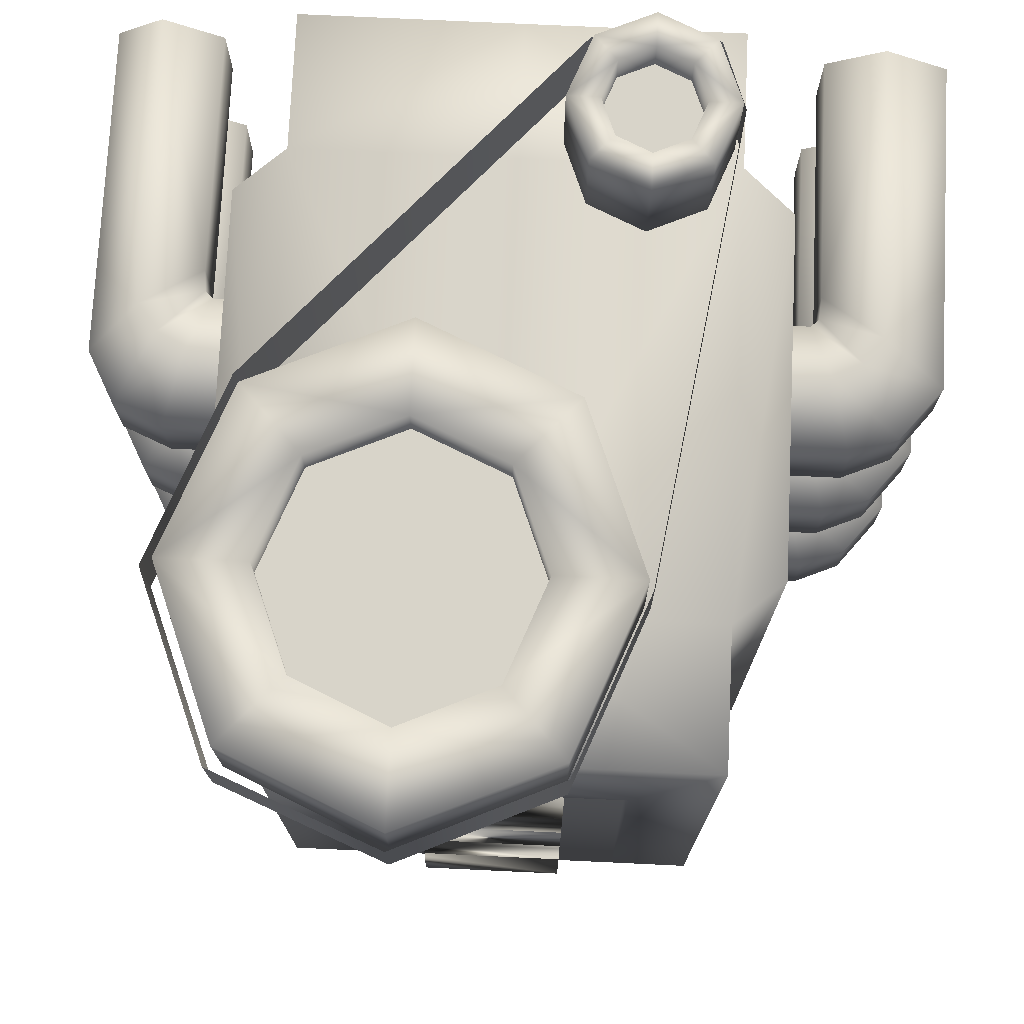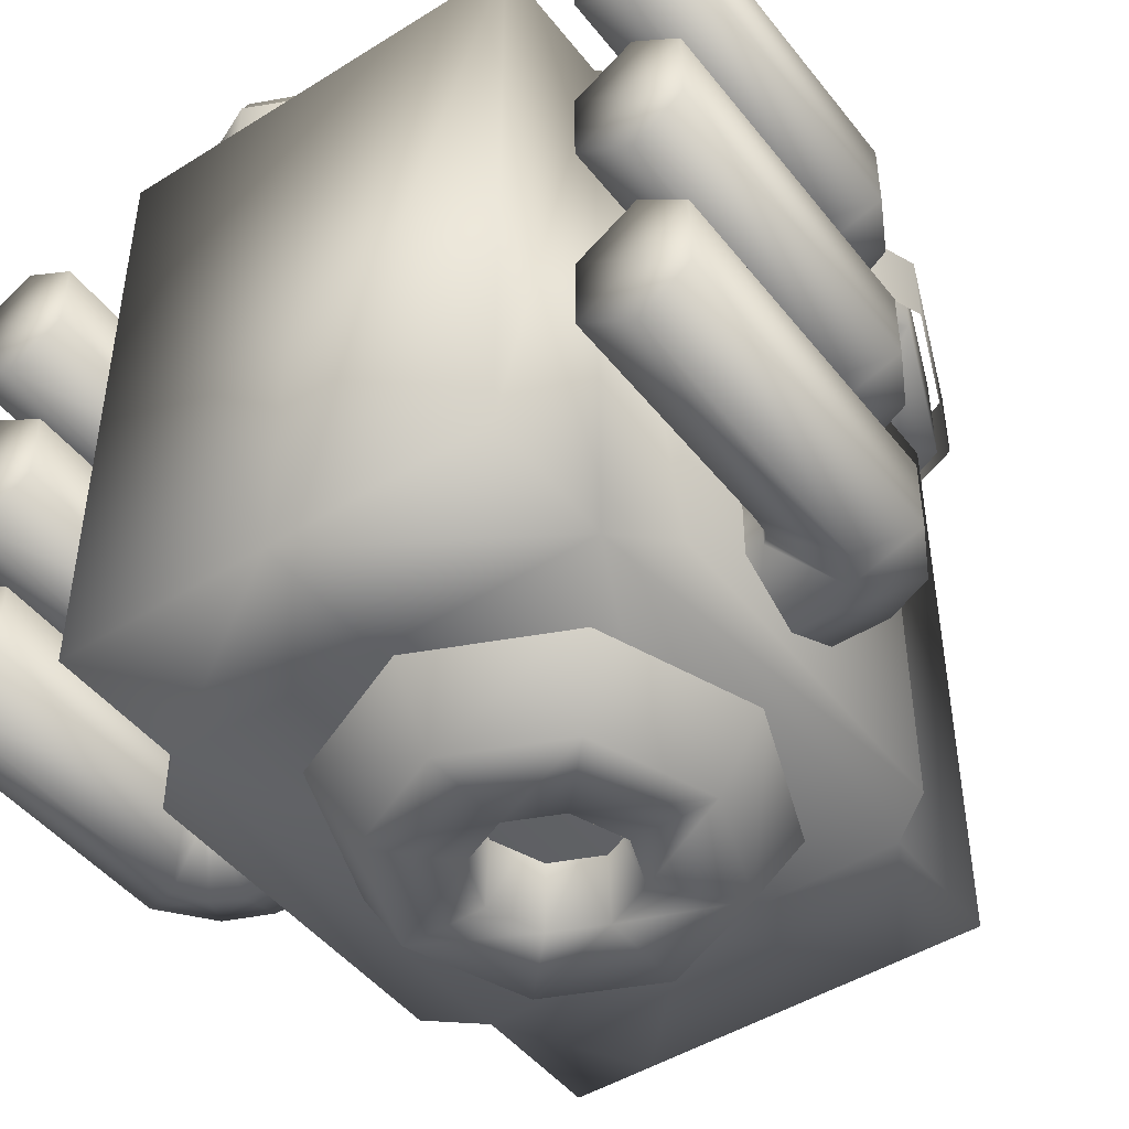
<metadata>
{"format":"obj","ext":"obj","renderer":"f3d","projection":"perspective","resolution":1024,"background":"white","views":[{"elev":75.1,"azim":-177.3,"up":"+Z"},{"elev":-46.4,"azim":35.6,"up":"+Z"}]}
</metadata>
<code>
v  34.55 88.29 -90.95
v  50.92 71.37 -90.95
v  24.63 71.37 -90.95
v  24.55 -0.0002 -13.82
v  24.63 -0.0002 -90.95
v  50.92 -0.0002 -90.95
v  50.85 -0.0002 -13.82
v  24.55 88.28 -13.82
v  24.62 88.29 -90.95
v  24.55 71.37 -13.82
v  18.49 66.16 -13.82
v  18.57 66.16 -90.95
v  18.57 22.52 -90.95
v  18.49 22.52 -13.82
v  24.55 17.03 -13.82
v  24.63 17.03 -90.95
v  34.49 88.28 -34.96
v  34.49 84.53 -41.48
v  50.85 17.03 -13.82
v  50.85 71.37 -13.82
v  67.96 88.29 -90.95
v  67.9 84.53 -41.48
v  77.84 71.37 -90.95
v  77.84 -0.0002 -90.95
v  77.77 -0.0002 -13.82
v  77.84 88.29 -90.95
v  77.77 88.28 -13.82
v  77.77 71.37 -13.82
v  83.86 22.52 -90.95
v  83.86 66.24 -90.95
v  83.79 66.24 -13.82
v  83.79 22.52 -13.82
v  77.84 17.03 -90.95
v  77.77 17.03 -13.82
v  67.9 88.28 -34.96
v  50.92 17.03 -90.95
v  42.14 50.12 0.005
v  60.92 41.86 0.005
v  60.92 53.02 0.005
v  49.56 58.01 0.005
v  60.92 53.02 -13.33
v  49.56 58.01 -13.33
v  42.14 50.12 -13.33
v  60.92 41.86 -13.33
v  34.39 70.07 0.005
v  44.87 70.07 0.005
v  44.87 70.07 -13.33
v  34.39 70.07 -13.33
v  49.56 82.12 0.005
v  42.14 90.02 0.005
v  49.56 82.12 -13.33
v  42.14 90.02 -13.33
v  60.92 87.2 0.005
v  60.92 98.28 0.005
v  60.92 87.2 -13.33
v  60.92 98.28 -13.33
v  58.36 95.17 -5.012
v  47.09 82.7 -5.012
v  74.71 57.96 -5.012
v  86 70.55 -5.012
v  79.69 50.12 0.005
v  72.28 58.01 0.005
v  72.28 58.01 -13.33
v  79.69 50.12 -13.33
v  87.45 70.07 0.005
v  76.97 70.07 0.005
v  76.97 70.07 -13.33
v  87.45 70.07 -13.33
v  72.28 82.12 0.005
v  79.69 90.02 0.005
v  72.28 82.12 -13.33
v  79.69 90.02 -13.33
v  35.93 70.13 -5.012
v  63.44 45.37 -5.012
v  80.6 91.97 -11.87
v  60.93 100 -11.87
v  60.93 100 -1.772
v  80.6 91.97 -1.772
v  89.05 70.56 -11.87
v  89.05 70.56 -1.772
v  80.55 48.68 -11.87
v  80.55 48.68 -1.772
v  43.16 7.041 -1.772
v  43.16 7.041 -11.87
v  28.22 6.898 -11.87
v  35.74 3.632 -11.87
v  35.74 3.632 -1.772
v  28.22 6.898 -1.772
v  25.32 14.99 -11.87
v  25.32 14.99 -1.772
v  41.98 91.5 -11.87
v  41.98 91.5 -1.772
v  33.71 70.41 -11.87
v  33.71 70.41 -1.772
v  28.67 7.497 -0.005
v  35.71 4.398 -0.005
v  35.71 8.586 -0.005
v  31.45 10.46 -0.005
v  35.71 8.586 -13.43
v  31.45 10.46 -13.43
v  28.67 7.497 -13.43
v  35.71 4.398 -13.43
v  25.76 14.98 -0.005
v  29.69 14.98 -0.005
v  29.69 14.98 -13.43
v  25.76 14.98 -13.43
v  31.45 19.5 -0.005
v  28.67 22.46 -0.005
v  31.45 19.5 -13.43
v  28.67 22.46 -13.43
v  35.71 21.4 -0.005
v  35.71 25.56 -0.005
v  35.71 21.4 -13.43
v  35.71 25.56 -13.43
v  35.27 24.45 -4.716
v  30.79 20.01 -4.716
v  40.62 10.18 -4.716
v  45.11 14.66 -4.716
v  42.75 7.497 -0.005
v  39.97 10.46 -0.005
v  39.97 10.46 -13.43
v  42.75 7.497 -13.43
v  45.66 14.98 -0.005
v  41.73 14.98 -0.005
v  41.73 14.98 -13.43
v  45.66 14.98 -13.43
v  39.97 19.5 -0.005
v  42.75 22.46 -0.005
v  39.97 19.5 -13.43
v  42.75 22.46 -13.43
v  26.35 15.53 -4.716
v  36.14 5.692 -4.716
v  13.39 41.37 -16.93
v  22.91 41.37 -16.93
v  22.91 49.24 -21.32
v  10.98 49.24 -21.32
v  22.91 49.24 -30.11
v  10.98 49.24 -30.11
v  13.39 41.37 -34.51
v  22.91 41.37 -34.51
v  15.68 33.49 -30.11
v  22.91 33.49 -30.11
v  22.91 33.49 -21.32
v  15.68 33.49 -21.32
v  5.144 46.78 -21.32
v  9.924 39.32 -16.93
v  5.144 46.78 -30.11
v  9.924 39.32 -34.51
v  14.72 32.55 -30.11
v  14.72 32.55 -21.32
v  0.0701 40.44 -21.32
v  7.708 35.95 -16.93
v  0.0701 40.44 -30.11
v  7.708 35.95 -34.51
v  14.49 29.83 -30.11
v  14.49 29.83 -21.32
v  -0.0701 -0.0002 -21.32
v  7.685 -0.0002 -16.93
v  -0.0701 -0.0002 -30.11
v  7.685 -0.0002 -34.51
v  14.63 -0.0002 -30.11
v  14.63 -0.0002 -21.32
v  7.685 -0.0002 -25.72
v  13.39 41.37 -43.34
v  22.91 41.37 -43.34
v  22.91 49.24 -47.73
v  10.98 49.24 -47.73
v  22.91 49.24 -56.52
v  10.98 49.24 -56.52
v  13.39 41.37 -60.92
v  22.91 41.37 -60.92
v  15.68 33.49 -56.52
v  22.91 33.49 -56.52
v  22.91 33.49 -47.73
v  15.68 33.49 -47.73
v  5.144 46.78 -47.73
v  9.924 39.32 -43.34
v  5.144 46.78 -56.52
v  9.924 39.32 -60.92
v  14.72 32.55 -56.52
v  14.72 32.55 -47.73
v  0.0701 40.44 -47.73
v  7.708 35.95 -43.34
v  0.0701 40.44 -56.52
v  7.708 35.95 -60.92
v  14.49 29.83 -56.52
v  14.49 29.83 -47.73
v  -0.0701 -0.0002 -47.73
v  7.685 -0.0002 -43.34
v  -0.0701 -0.0002 -56.52
v  7.685 -0.0002 -60.92
v  14.63 -0.0002 -56.52
v  14.63 -0.0002 -47.73
v  7.685 -0.0002 -52.13
v  13.39 41.37 -70.05
v  22.91 41.37 -70.05
v  22.91 49.24 -74.45
v  10.98 49.24 -74.45
v  22.91 49.24 -83.24
v  10.98 49.24 -83.24
v  13.39 41.37 -87.63
v  22.91 41.37 -87.63
v  15.68 33.49 -83.24
v  22.91 33.49 -83.24
v  22.91 33.49 -74.45
v  15.68 33.49 -74.45
v  5.144 46.78 -74.45
v  9.924 39.32 -70.05
v  5.144 46.78 -83.24
v  9.924 39.32 -87.63
v  14.72 32.55 -83.24
v  14.72 32.55 -74.45
v  0.0701 40.44 -74.45
v  7.708 35.95 -70.05
v  0.0701 40.44 -83.24
v  7.708 35.95 -87.63
v  14.49 29.83 -83.24
v  14.49 29.83 -74.45
v  -0.0701 -0.0002 -74.45
v  7.685 -0.0002 -70.05
v  -0.0701 -0.0002 -83.24
v  7.685 -0.0002 -87.63
v  14.63 -0.0002 -83.24
v  14.63 -0.0002 -74.45
v  7.685 -0.0002 -78.84
v  88.34 41.35 -16.84
v  90.78 49.34 -21.3
v  79.46 49.34 -21.3
v  79.46 41.35 -16.84
v  90.78 49.34 -30.22
v  79.46 49.34 -30.22
v  88.34 41.35 -34.68
v  79.46 41.35 -34.68
v  86.01 33.36 -30.22
v  79.46 33.36 -30.22
v  86.01 33.36 -21.3
v  79.46 33.36 -21.3
v  96.71 46.84 -21.3
v  91.86 39.28 -16.84
v  96.71 46.84 -30.22
v  91.86 39.28 -34.68
v  86.99 32.4 -30.22
v  86.99 32.4 -21.3
v  100.1 40.41 -21.3
v  94.11 35.85 -16.84
v  100.1 40.41 -30.22
v  94.11 35.85 -34.68
v  87.22 29.81 -30.22
v  87.22 29.81 -21.3
v  99.9 0.0002 -21.3
v  94.13 0.0002 -16.84
v  99.9 0.0002 -30.22
v  94.13 0.0002 -34.68
v  87.08 0.0002 -30.22
v  87.08 0.0002 -21.3
v  94.13 0.0002 -25.76
v  88.34 41.35 -43.37
v  90.78 49.34 -47.84
v  79.46 49.34 -47.84
v  79.46 41.35 -43.37
v  90.78 49.34 -56.76
v  79.46 49.34 -56.76
v  88.34 41.35 -61.22
v  79.46 41.35 -61.22
v  86.01 33.36 -56.76
v  79.46 33.36 -56.76
v  86.01 33.36 -47.84
v  79.46 33.36 -47.84
v  96.71 46.84 -47.84
v  91.86 39.28 -43.37
v  96.71 46.84 -56.76
v  91.86 39.28 -61.22
v  86.99 32.4 -56.76
v  86.99 32.4 -47.84
v  100.1 40.41 -47.84
v  94.11 35.85 -43.37
v  100.1 40.41 -56.76
v  94.11 35.85 -61.22
v  87.22 29.81 -56.76
v  87.22 29.81 -47.84
v  99.9 0.0002 -47.84
v  94.13 0.0002 -43.37
v  99.9 0.0002 -56.76
v  94.13 0.0002 -61.22
v  87.08 0.0002 -56.76
v  87.08 0.0002 -47.84
v  94.13 0.0002 -52.3
v  88.34 41.35 -69.99
v  90.78 49.34 -74.45
v  79.46 49.34 -74.45
v  79.46 41.35 -69.99
v  90.78 49.34 -83.37
v  79.46 49.34 -83.37
v  88.34 41.35 -87.83
v  79.46 41.35 -87.83
v  86.01 33.36 -83.37
v  79.46 33.36 -83.37
v  86.01 33.36 -74.45
v  79.46 33.36 -74.45
v  96.71 46.84 -74.45
v  91.86 39.28 -69.99
v  96.71 46.84 -83.37
v  91.86 39.28 -87.83
v  86.99 32.4 -83.37
v  86.99 32.4 -74.45
v  100.1 40.41 -74.45
v  94.11 35.85 -69.99
v  100.1 40.41 -83.37
v  94.11 35.85 -87.83
v  87.22 29.81 -83.37
v  87.22 29.81 -74.45
v  99.9 0.0002 -74.45
v  94.13 0.0002 -69.99
v  99.9 0.0002 -83.37
v  94.13 0.0002 -87.83
v  87.08 0.0002 -83.37
v  87.08 0.0002 -74.45
v  94.13 0.0002 -78.91
v  45.85 39.74 -84.2
v  51.89 37.13 -84.2
v  51.89 36.33 -100
v  45.5 39.17 -100
v  37.91 30.95 -100
v  51.89 24.71 -100
v  33.22 25.87 -89.45
v  51.89 17.53 -89.45
v  43.44 46.03 -84.2
v  42.88 46.03 -100
v  32.14 46.03 -100
v  25.51 46.03 -89.45
v  45.85 52.32 -84.2
v  45.5 52.88 -100
v  37.91 61.1 -100
v  33.22 66.18 -89.45
v  51.89 54.92 -84.2
v  51.89 55.73 -100
v  51.89 67.34 -100
v  51.89 74.53 -89.45
v  57.94 39.74 -84.2
v  58.29 39.17 -100
v  65.88 30.95 -100
v  70.57 25.87 -89.45
v  60.34 46.03 -84.2
v  60.91 46.03 -100
v  71.64 46.03 -100
v  78.28 46.03 -89.45
v  57.94 52.32 -84.2
v  58.29 52.88 -100
v  65.88 61.1 -100
v  70.57 66.18 -89.45
v  42 88.22 -52.58
v  42 87.58 -45.05
v  59.69 87.58 -45.05
v  59.69 88.22 -52.58
v  42 81.82 -45.54
v  59.69 81.82 -45.54
v  59.69 82.45 -53.07
v  42 82.45 -53.07
v  42 88.89 -60.06
v  42 88.35 -53.79
v  59.69 88.35 -53.79
v  59.69 88.89 -60.06
v  42 82.59 -54.28
v  59.69 82.59 -54.28
v  59.69 83.12 -60.55
v  42 83.12 -60.55
v  42 89.56 -67.65
v  42 89.02 -61.25
v  59.69 89.02 -61.25
v  59.69 89.56 -67.65
v  42 83.25 -61.74
v  59.69 83.25 -61.74
v  59.69 83.79 -68.14
v  42 83.79 -68.14
v  42 90.25 -75.37
v  42 89.71 -69.07
v  59.69 89.71 -69.07
v  59.69 90.25 -75.37
v  42 83.95 -69.56
v  59.69 83.95 -69.56
v  59.69 84.48 -75.86
v  42 84.48 -75.86
v  42 91.02 -84.17
v  42 90.42 -77.04
v  59.69 90.42 -77.04
v  59.69 91.02 -84.17
v  42 84.65 -77.54
v  59.69 84.65 -77.54
v  59.69 85.25 -84.66
v  42 85.25 -84.66
g base
f 1 2 3
f 4 5 6
f 6 7 4
f 8 9 3
f 3 10 8
f 11 12 13
f 13 14 11
f 15 16 5
f 5 4 15
f 14 15 10
f 10 11 14
f 11 10 3
f 3 12 11
f 16 13 12
f 12 3 16
f 13 16 15
f 15 14 13
f 1 17 18
f 3 9 1
f 7 19 15
f 15 4 7
f 10 20 8
f 21 1 18
f 18 22 21
f 23 2 21
f 6 24 25
f 25 7 6
f 23 26 27
f 27 28 23
f 29 30 31
f 31 32 29
f 24 33 34
f 34 25 24
f 32 31 28
f 28 34 32
f 23 28 31
f 31 30 23
f 33 23 30
f 30 29 33
f 34 33 29
f 29 32 34
f 27 26 21
f 21 35 27
f 27 35 17
f 17 8 27
f 21 22 35
f 17 35 22
f 22 18 17
f 1 21 2
f 27 8 20
f 23 21 26
f 34 19 7
f 7 25 34
f 28 27 20
f 17 1 9
f 9 8 17
f 33 36 2
f 2 23 33
f 2 36 16
f 16 3 2
f 33 24 6
f 6 36 33
f 6 5 16
f 16 36 6
f 15 19 20
f 20 10 15
f 20 19 34
f 34 28 20
f 37 38 39
f 39 40 37
f 40 39 41
f 41 42 40
f 43 42 41
f 41 44 43
f 43 44 38
f 38 37 43
f 45 37 40
f 40 46 45
f 46 40 42
f 42 47 46
f 48 47 42
f 42 43 48
f 48 43 37
f 37 45 48
f 49 50 45
f 45 46 49
f 49 46 47
f 47 51 49
f 51 47 48
f 48 52 51
f 52 48 45
f 45 50 52
f 53 54 50
f 50 49 53
f 53 49 51
f 51 55 53
f 55 51 52
f 52 56 55
f 56 52 50
f 50 54 56
f 57 58 59
f 59 60 57
f 61 62 39
f 39 38 61
f 62 63 41
f 41 39 62
f 64 44 41
f 41 63 64
f 64 61 38
f 38 44 64
f 65 66 62
f 62 61 65
f 66 67 63
f 63 62 66
f 68 64 63
f 63 67 68
f 68 65 61
f 61 64 68
f 69 66 65
f 65 70 69
f 69 71 67
f 67 66 69
f 71 72 68
f 68 67 71
f 72 70 65
f 65 68 72
f 53 69 70
f 70 54 53
f 53 55 71
f 71 69 53
f 55 56 72
f 72 71 55
f 56 54 70
f 70 72 56
f 73 74 59
f 59 58 73
f 75 76 77
f 77 78 75
f 79 75 78
f 78 80 79
f 81 79 80
f 80 82 81
f 82 83 84
f 84 81 82
f 85 86 87
f 87 88 85
f 89 85 88
f 88 90 89
f 76 91 92
f 92 77 76
f 84 83 87
f 87 86 84
f 93 89 90
f 90 94 93
f 93 94 92
f 92 91 93
f 95 96 97
f 97 98 95
f 98 97 99
f 99 100 98
f 101 100 99
f 99 102 101
f 101 102 96
f 96 95 101
f 103 95 98
f 98 104 103
f 104 98 100
f 100 105 104
f 106 105 100
f 100 101 106
f 106 101 95
f 95 103 106
f 107 108 103
f 103 104 107
f 107 104 105
f 105 109 107
f 109 105 106
f 106 110 109
f 110 106 103
f 103 108 110
f 111 112 108
f 108 107 111
f 111 107 109
f 109 113 111
f 113 109 110
f 110 114 113
f 114 110 108
f 108 112 114
f 115 116 117
f 117 118 115
f 119 120 97
f 97 96 119
f 120 121 99
f 99 97 120
f 122 102 99
f 99 121 122
f 122 119 96
f 96 102 122
f 123 124 120
f 120 119 123
f 124 125 121
f 121 120 124
f 126 122 121
f 121 125 126
f 126 123 119
f 119 122 126
f 127 124 123
f 123 128 127
f 127 129 125
f 125 124 127
f 129 130 126
f 126 125 129
f 130 128 123
f 123 126 130
f 111 127 128
f 128 112 111
f 111 113 129
f 129 127 111
f 113 114 130
f 130 129 113
f 114 112 128
f 128 130 114
f 131 132 117
f 117 116 131
f 133 134 135
f 135 136 133
f 136 135 137
f 137 138 136
f 139 138 137
f 137 140 139
f 141 139 140
f 140 142 141
f 141 142 143
f 143 144 141
f 144 143 134
f 134 133 144
f 145 146 133
f 133 136 145
f 145 136 138
f 138 147 145
f 147 138 139
f 139 148 147
f 148 139 141
f 141 149 148
f 149 141 144
f 144 150 149
f 146 150 144
f 144 133 146
f 151 152 146
f 146 145 151
f 151 145 147
f 147 153 151
f 153 147 148
f 148 154 153
f 154 148 149
f 149 155 154
f 155 149 150
f 150 156 155
f 152 156 150
f 150 146 152
f 157 158 152
f 152 151 157
f 157 151 153
f 153 159 157
f 159 153 154
f 154 160 159
f 160 154 155
f 155 161 160
f 161 155 156
f 156 162 161
f 158 162 156
f 156 152 158
f 161 162 163
f 160 161 163
f 162 158 163
f 158 157 163
f 163 157 159
f 163 159 160
f 164 165 166
f 166 167 164
f 167 166 168
f 168 169 167
f 170 169 168
f 168 171 170
f 172 170 171
f 171 173 172
f 172 173 174
f 174 175 172
f 175 174 165
f 165 164 175
f 176 177 164
f 164 167 176
f 176 167 169
f 169 178 176
f 178 169 170
f 170 179 178
f 179 170 172
f 172 180 179
f 180 172 175
f 175 181 180
f 177 181 175
f 175 164 177
f 182 183 177
f 177 176 182
f 182 176 178
f 178 184 182
f 184 178 179
f 179 185 184
f 185 179 180
f 180 186 185
f 186 180 181
f 181 187 186
f 183 187 181
f 181 177 183
f 188 189 183
f 183 182 188
f 188 182 184
f 184 190 188
f 190 184 185
f 185 191 190
f 191 185 186
f 186 192 191
f 192 186 187
f 187 193 192
f 189 193 187
f 187 183 189
f 192 193 194
f 191 192 194
f 193 189 194
f 189 188 194
f 194 188 190
f 194 190 191
f 195 196 197
f 197 198 195
f 198 197 199
f 199 200 198
f 201 200 199
f 199 202 201
f 203 201 202
f 202 204 203
f 203 204 205
f 205 206 203
f 206 205 196
f 196 195 206
f 207 208 195
f 195 198 207
f 207 198 200
f 200 209 207
f 209 200 201
f 201 210 209
f 210 201 203
f 203 211 210
f 211 203 206
f 206 212 211
f 208 212 206
f 206 195 208
f 213 214 208
f 208 207 213
f 213 207 209
f 209 215 213
f 215 209 210
f 210 216 215
f 216 210 211
f 211 217 216
f 217 211 212
f 212 218 217
f 214 218 212
f 212 208 214
f 219 220 214
f 214 213 219
f 219 213 215
f 215 221 219
f 221 215 216
f 216 222 221
f 222 216 217
f 217 223 222
f 223 217 218
f 218 224 223
f 220 224 218
f 218 214 220
f 223 224 225
f 222 223 225
f 224 220 225
f 220 219 225
f 225 219 221
f 225 221 222
f 226 227 228
f 228 229 226
f 227 230 231
f 231 228 227
f 232 233 231
f 231 230 232
f 234 235 233
f 233 232 234
f 234 236 237
f 237 235 234
f 236 226 229
f 229 237 236
f 238 227 226
f 226 239 238
f 238 240 230
f 230 227 238
f 240 241 232
f 232 230 240
f 241 242 234
f 234 232 241
f 242 243 236
f 236 234 242
f 239 226 236
f 236 243 239
f 244 238 239
f 239 245 244
f 244 246 240
f 240 238 244
f 246 247 241
f 241 240 246
f 247 248 242
f 242 241 247
f 248 249 243
f 243 242 248
f 245 239 243
f 243 249 245
f 250 244 245
f 245 251 250
f 250 252 246
f 246 244 250
f 252 253 247
f 247 246 252
f 253 254 248
f 248 247 253
f 254 255 249
f 249 248 254
f 251 245 249
f 249 255 251
f 254 256 255
f 253 256 254
f 255 256 251
f 251 256 250
f 256 252 250
f 256 253 252
f 257 258 259
f 259 260 257
f 258 261 262
f 262 259 258
f 263 264 262
f 262 261 263
f 265 266 264
f 264 263 265
f 265 267 268
f 268 266 265
f 267 257 260
f 260 268 267
f 269 258 257
f 257 270 269
f 269 271 261
f 261 258 269
f 271 272 263
f 263 261 271
f 272 273 265
f 265 263 272
f 273 274 267
f 267 265 273
f 270 257 267
f 267 274 270
f 275 269 270
f 270 276 275
f 275 277 271
f 271 269 275
f 277 278 272
f 272 271 277
f 278 279 273
f 273 272 278
f 279 280 274
f 274 273 279
f 276 270 274
f 274 280 276
f 281 275 276
f 276 282 281
f 281 283 277
f 277 275 281
f 283 284 278
f 278 277 283
f 284 285 279
f 279 278 284
f 285 286 280
f 280 279 285
f 282 276 280
f 280 286 282
f 285 287 286
f 284 287 285
f 286 287 282
f 282 287 281
f 287 283 281
f 287 284 283
f 288 289 290
f 290 291 288
f 289 292 293
f 293 290 289
f 294 295 293
f 293 292 294
f 296 297 295
f 295 294 296
f 296 298 299
f 299 297 296
f 298 288 291
f 291 299 298
f 300 289 288
f 288 301 300
f 300 302 292
f 292 289 300
f 302 303 294
f 294 292 302
f 303 304 296
f 296 294 303
f 304 305 298
f 298 296 304
f 301 288 298
f 298 305 301
f 306 300 301
f 301 307 306
f 306 308 302
f 302 300 306
f 308 309 303
f 303 302 308
f 309 310 304
f 304 303 309
f 310 311 305
f 305 304 310
f 307 301 305
f 305 311 307
f 312 306 307
f 307 313 312
f 312 314 308
f 308 306 312
f 314 315 309
f 309 308 314
f 315 316 310
f 310 309 315
f 316 317 311
f 311 310 316
f 313 307 311
f 311 317 313
f 316 318 317
f 315 318 316
f 317 318 313
f 313 318 312
f 318 314 312
f 318 315 314
f 319 320 321
f 321 322 319
f 323 322 321
f 321 324 323
f 325 323 324
f 324 326 325
f 327 319 322
f 322 328 327
f 329 328 322
f 322 323 329
f 330 329 323
f 323 325 330
f 331 327 328
f 328 332 331
f 332 328 329
f 329 333 332
f 333 329 330
f 330 334 333
f 335 331 332
f 332 336 335
f 336 332 333
f 333 337 336
f 337 333 334
f 334 338 337
f 339 340 321
f 321 320 339
f 341 324 321
f 321 340 341
f 342 326 324
f 324 341 342
f 343 344 340
f 340 339 343
f 345 341 340
f 340 344 345
f 346 342 341
f 341 345 346
f 347 348 344
f 344 343 347
f 348 349 345
f 345 344 348
f 349 350 346
f 346 345 349
f 335 336 348
f 348 347 335
f 336 337 349
f 349 348 336
f 337 338 350
f 350 349 337
f 351 352 353
f 353 354 351
f 352 355 356
f 356 353 352
f 353 356 357
f 357 354 353
f 354 357 358
f 358 351 354
f 351 358 355
f 355 352 351
f 359 360 361
f 361 362 359
f 360 363 364
f 364 361 360
f 361 364 365
f 365 362 361
f 362 365 366
f 366 359 362
f 359 366 363
f 363 360 359
f 367 368 369
f 369 370 367
f 368 371 372
f 372 369 368
f 369 372 373
f 373 370 369
f 370 373 374
f 374 367 370
f 367 374 371
f 371 368 367
f 375 376 377
f 377 378 375
f 376 379 380
f 380 377 376
f 377 380 381
f 381 378 377
f 378 381 382
f 382 375 378
f 375 382 379
f 379 376 375
f 383 384 385
f 385 386 383
f 384 387 388
f 388 385 384
f 385 388 389
f 389 386 385
f 386 389 390
f 390 383 386
f 383 390 387
f 387 384 383

</code>
